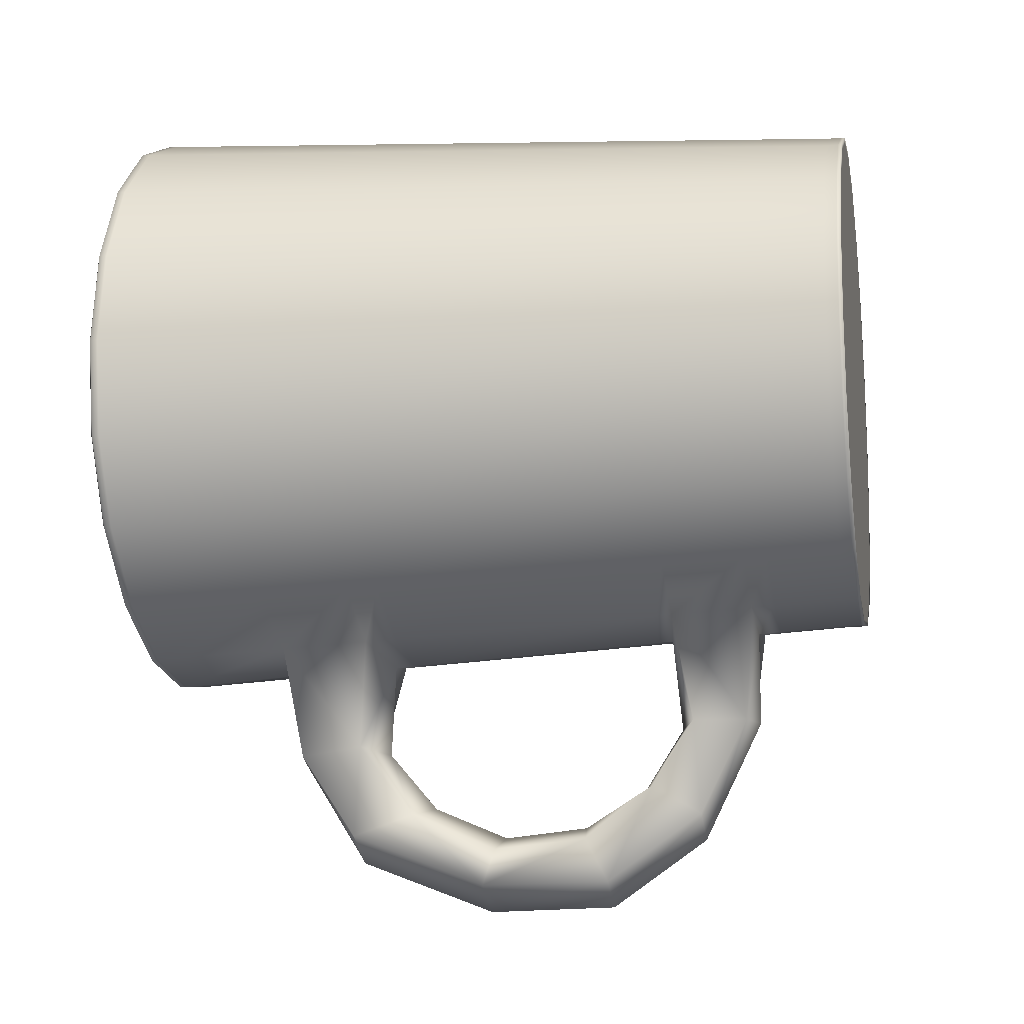
<metadata>
{"format":"obj","ext":"obj","renderer":"f3d","projection":"perspective","resolution":1024,"background":"white","views":[{"elev":-13.0,"azim":-78.9,"up":"+Z"}]}
</metadata>
<code>
v 0.9511 0.005023 -0.309
v 0.809 0.005023 -0.5878
v 0.5878 0.005023 -0.809
v 0.309 0.005023 -0.9511
v 0 0.005023 -1
v -0.309 0.005023 -0.9511
v -0.5878 0.005023 -0.809
v -0.809 0.005023 -0.5878
v -0.9511 0.005023 -0.309
v -1 0.005023 0
v -0.9511 0.005023 0.309
v -0.809 0.005023 0.5878
v -0.5878 0.005023 0.809
v -0.309 0.005023 0.9511
v -0 0.005023 1
v 0.309 0.005023 0.9511
v 0.5878 0.005023 0.809
v 0.809 0.005023 0.5878
v 0.9511 0.005023 0.309
v 1 0.005023 0
v 0.9511 0.06749 -0.309
v 0.809 0.06749 -0.5878
v 0.5878 0.06749 -0.809
v 0.309 0.06749 -0.9511
v 0 0.06749 -1
v -0.309 0.06749 -0.9511
v -0.5878 0.06749 -0.809
v -0.809 0.06749 -0.5878
v -0.9511 0.06749 -0.309
v -1 0.06749 0
v -0.9511 0.06749 0.309
v -0.809 0.06749 0.5878
v -0.5878 0.06749 0.809
v -0.309 0.06749 0.9511
v -0 0.06749 1
v 0.309 0.06749 0.9511
v 0.5878 0.06749 0.809
v 0.809 0.06749 0.5878
v 0.9511 0.06749 0.309
v 1 0.06749 0
v 0 0.005023 0
v 0 0.06749 0
v -0.8962 0.06749 0.2912
v -0.9423 0.06749 0
v -0.8962 0.06749 -0.2912
v -0.7623 0.06749 -0.5539
v -0.5539 0.06749 -0.7623
v -0.2912 0.06749 -0.8962
v 0 0.06749 -0.9423
v 0.2912 0.06749 -0.8962
v 0.5539 0.06749 -0.7623
v 0.7623 0.06749 -0.5539
v 0.8962 0.06749 -0.2912
v 0.9423 0.06749 0
v 0.8962 0.06749 0.2912
v 0.7623 0.06749 0.5539
v 0.5539 0.06749 0.7623
v 0.2912 0.06749 0.8962
v 0 0.06749 0.9423
v -0.2912 0.06749 0.8962
v -0.5539 0.06749 0.7623
v -0.7623 0.06749 0.5539
v 1.111 2.86 -0.361
v 0.9451 2.86 -0.6866
v 0.8906 2.86 -0.647
v 1.047 2.86 -0.3402
v 0.6866 2.86 -0.9451
v 0.647 2.86 -0.8906
v 0.361 2.86 -1.111
v 0.3402 2.86 -1.047
v 0 2.86 -1.168
v 0 2.86 -1.101
v -0.361 2.86 -1.111
v -0.3402 2.86 -1.047
v -0.6866 2.86 -0.9451
v -0.647 2.86 -0.8906
v -0.9451 2.86 -0.6866
v -0.8906 2.86 -0.647
v -1.111 2.86 -0.361
v -1.047 2.86 -0.3402
v -1.168 2.86 0
v -1.101 2.86 0
v -1.111 2.86 0.361
v -1.047 2.86 0.3402
v -0.9451 2.86 0.6866
v -0.8906 2.86 0.647
v -0.6866 2.86 0.9451
v -0.647 2.86 0.8906
v -0.361 2.86 1.111
v -0.3402 2.86 1.047
v -0 2.86 1.168
v 0 2.86 1.101
v 0.361 2.86 1.111
v 0.3402 2.86 1.047
v 0.6866 2.86 0.9451
v 0.647 2.86 0.8906
v 0.9451 2.86 0.6866
v 0.8906 2.86 0.647
v 1.111 2.86 0.361
v 1.047 2.86 0.3402
v 1.168 2.86 0
v 1.101 2.86 0
v -0 2.832 1.166
v -0.3605 2.832 1.109
v -0.6856 2.832 0.9437
v -0.9437 2.832 0.6856
v -1.109 2.832 0.3605
v -1.166 2.832 0
v -1.109 2.832 -0.3605
v -0.9437 2.832 -0.6856
v -0.6856 2.832 -0.9437
v -0.3605 2.832 -1.109
v 0 2.832 -1.166
v 0.3605 2.832 -1.109
v 0.6856 2.832 -0.9437
v 0.9437 2.832 -0.6856
v 1.109 2.832 -0.3605
v 1.166 2.832 0
v 1.109 2.832 0.3605
v 0.9437 2.832 0.6856
v 0.6856 2.832 0.9437
v 0.3605 2.832 1.109
v 0.809 0.02064 -0.5878
v 0.9511 0.02064 -0.309
v 1 0.02064 0
v 0.9511 0.02064 0.309
v 0.809 0.02064 0.5878
v 0.5878 0.02064 0.809
v 0.309 0.02064 0.9511
v -0 0.02064 1
v -0.309 0.02064 0.9511
v -0.5878 0.02064 0.809
v -0.809 0.02064 0.5878
v -0.9511 0.02064 0.309
v -1 0.02064 0
v -0.9511 0.02064 -0.309
v -0.809 0.02064 -0.5878
v -0.5878 0.02064 -0.809
v -0.309 0.02064 -0.9511
v 0 0.02064 -1
v 0.309 0.02064 -0.9511
v 0.5878 0.02064 -0.809
v 0 0.4268 -1.022
v 0.3157 0.4268 -0.9716
v 0.6005 0.4268 -0.8265
v 0.8265 0.4268 -0.6005
v 0.9716 0.4268 -0.3157
v 1.022 0.4268 0
v 0.9716 0.4268 0.3157
v 0.8265 0.4268 0.6005
v 0.6005 0.4268 0.8265
v 0.3157 0.4268 0.9716
v -0 0.4268 1.022
v -0.3157 0.4268 0.9716
v -0.6005 0.4268 0.8265
v -0.8265 0.4268 0.6005
v -0.9716 0.4268 0.3157
v -1.022 0.4268 0
v -0.9716 0.4268 -0.3157
v -0.8265 0.4268 -0.6005
v -0.6005 0.4268 -0.8265
v -0.3157 0.4268 -0.9716
v 0.3215 0.7395 -0.9895
v 0.6116 0.7395 -0.8418
v 0.8418 0.7395 -0.6116
v 0.9895 0.7395 -0.3215
v 1.04 0.7395 0
v 0.9895 0.7395 0.3215
v 0.8418 0.7395 0.6116
v 0.6116 0.7395 0.8418
v 0.3215 0.7395 0.9895
v -0 0.7395 1.04
v -0.3215 0.7395 0.9895
v -0.6116 0.7395 0.8418
v -0.8418 0.7395 0.6116
v -0.9895 0.7395 0.3215
v -1.04 0.7395 0
v -0.9895 0.7395 -0.3215
v -0.8418 0.7395 -0.6116
v -0.6116 0.7395 -0.8418
v -0.3215 0.7395 -0.9895
v 0 0.7751 -1.04
v 0 1.926 -1.115
v 0.3444 1.969 -1.06
v 0.6551 1.969 -0.9017
v 0.9017 1.969 -0.6551
v 1.06 1.969 -0.3444
v 1.115 1.969 0
v 1.06 1.969 0.3444
v 0.9017 1.969 0.6551
v 0.6551 1.969 0.9017
v 0.3444 1.969 1.06
v -0 1.969 1.115
v -0.3444 1.969 1.06
v -0.6551 1.969 0.9017
v -0.9017 1.969 0.6551
v -1.06 1.969 0.3444
v -1.115 1.969 0
v -1.06 1.969 -0.3444
v -0.9017 1.969 -0.6551
v -0.6551 1.969 -0.9017
v -0.3444 1.969 -1.06
v 0 2.378 -1.135
v 0.3507 2.309 -1.079
v 0.6671 2.309 -0.9182
v 0.9182 2.309 -0.6671
v 1.079 2.309 -0.3507
v 1.135 2.309 0
v 1.079 2.309 0.3507
v 0.9182 2.309 0.6671
v 0.6671 2.309 0.9182
v 0.3507 2.309 1.079
v -0 2.309 1.135
v -0.3507 2.309 1.079
v -0.6671 2.309 0.9182
v -0.9182 2.309 0.6671
v -1.079 2.309 0.3507
v -1.135 2.309 0
v -1.079 2.309 -0.3507
v -0.9182 2.309 -0.6671
v -0.6671 2.309 -0.9182
v -0.3507 2.309 -1.079
v 0 0.4268 -1.384
v 0.1647 0.4686 -1.387
v 0 0.7395 -1.403
v 0.1677 0.6793 -1.384
v -0.1647 0.4686 -1.387
v -0.1677 0.6793 -1.384
v 0 1.943 -1.477
v 0.1797 2.029 -1.461
v 0 2.309 -1.498
v 0.183 2.267 -1.495
v -0.1797 2.029 -1.461
v -0.183 2.267 -1.495
v 0 0.6534 -1.843
v 0.1601 0.6554 -1.752
v 0 0.8891 -1.636
v 0.1632 0.845 -1.639
v -0.1601 0.6554 -1.752
v -0.1632 0.845 -1.639
v 0 1.751 -1.7
v 0.1838 1.812 -1.739
v 0 2.047 -1.914
v 0.1871 2.048 -1.819
v -0.1838 1.812 -1.739
v -0.1871 2.048 -1.819
v 0 1.025 -2.102
v 0.1553 1.028 -2.01
v 0 1.134 -1.788
v 0.1584 1.115 -1.843
v -0.1553 1.028 -2.01
v -0.1584 1.115 -1.843
v 0 1.461 -1.823
v 0.1879 1.472 -1.88
v 0 1.519 -2.115
v 0.1912 1.521 -2.021
v -0.1879 1.472 -1.88
v -0.1912 1.521 -2.021
v 0.3227 0.8009 -0.9931
v 0.6138 0.8009 -0.8448
v 0.8448 0.8009 -0.6138
v 0.9931 0.8009 -0.3227
v 1.044 0.8009 0
v 0.9931 0.8009 0.3227
v 0.8448 0.8009 0.6138
v 0.6138 0.8009 0.8448
v 0.3227 0.8009 0.9931
v -0 0.8009 1.044
v -0.3227 0.8009 0.9931
v -0.6138 0.8009 0.8448
v -0.8448 0.8009 0.6138
v -0.9931 0.8009 0.3227
v -1.044 0.8009 0
v -0.9931 0.8009 -0.3227
v -0.8448 0.8009 -0.6138
v -0.6138 0.8009 -0.8448
v -0.3227 0.8009 -0.9931
v 0 0.8366 -1.044
v 0.314 0.337 -0.9665
v 0.5973 0.337 -0.8222
v 0.8222 0.337 -0.5973
v 0.9665 0.337 -0.314
v 1.016 0.337 0
v 0.9665 0.337 0.314
v 0.8221 0.337 0.5973
v 0.5973 0.337 0.8221
v 0.314 0.337 0.9665
v -0 0.337 1.016
v -0.314 0.337 0.9665
v -0.5973 0.337 0.8221
v -0.8221 0.337 0.5973
v -0.9665 0.337 0.314
v -1.016 0.337 0
v -0.9665 0.337 -0.314
v -0.8221 0.337 -0.5973
v -0.5973 0.337 -0.8221
v -0.314 0.337 -0.9665
v 0 0.337 -1.016
v 0.3421 1.846 -1.053
v 0.6507 1.846 -0.8957
v 0.8957 1.846 -0.6507
v 1.053 1.846 -0.3421
v 1.107 1.846 0
v 1.053 1.846 0.3421
v 0.8957 1.846 0.6507
v 0.6507 1.846 0.8957
v 0.3421 1.846 1.053
v -0 1.846 1.107
v -0.3421 1.846 1.053
v -0.6507 1.846 0.8957
v -0.8957 1.846 0.6507
v -1.053 1.846 0.3421
v -1.107 1.846 0
v -1.053 1.846 -0.3421
v -0.8957 1.846 -0.6507
v -0.6507 1.846 -0.8957
v -0.3421 1.846 -1.053
v 0 1.846 -1.107
v -0.3506 2.875 -1.079
v 0 2.875 -1.134
v 0.3506 2.875 -1.079
v 0.6668 2.875 -0.9178
v 0.9178 2.875 -0.6668
v 1.079 2.875 -0.3506
v 1.134 2.875 0
v 1.079 2.875 0.3506
v 0.9178 2.875 0.6668
v 0.6668 2.875 0.9178
v 0.3506 2.875 1.079
v 0 2.875 1.134
v -0.3506 2.875 1.079
v -0.6668 2.875 0.9178
v -0.9178 2.875 0.6668
v -1.079 2.875 0.3506
v -1.134 2.875 0
v -1.079 2.875 -0.3506
v -0.9178 2.875 -0.6668
v -0.6668 2.875 -0.9178
v -0.898 0.101 0.2918
v -0.7639 0.101 0.555
v -0.555 0.101 0.7639
v -0.2918 0.101 0.898
v 0 0.101 0.9442
v 0.2918 0.101 0.898
v 0.555 0.101 0.7639
v 0.7639 0.101 0.555
v 0.898 0.101 0.2918
v 0.9442 0.101 0
v 0.898 0.101 -0.2918
v 0.7639 0.101 -0.555
v 0.555 0.101 -0.7639
v 0.2918 0.101 -0.898
v 0 0.101 -0.9442
v -0.2918 0.101 -0.898
v -0.555 0.101 -0.7639
v -0.7639 0.101 -0.555
v -0.898 0.101 -0.2918
v -0.9442 0.101 0
v -0.875 0.06749 0.2843
v -0.7443 0.06749 0.5408
v -0.5408 0.06749 0.7443
v -0.2843 0.06749 0.875
v 0 0.06749 0.92
v 0.2843 0.06749 0.875
v 0.5408 0.06749 0.7443
v 0.7443 0.06749 0.5408
v 0.875 0.06749 0.2843
v 0.92 0.06749 0
v 0.875 0.06749 -0.2843
v 0.7443 0.06749 -0.5408
v 0.5408 0.06749 -0.7443
v 0.2843 0.06749 -0.875
v 0 0.06749 -0.92
v -0.2843 0.06749 -0.875
v -0.5408 0.06749 -0.7443
v -0.7443 0.06749 -0.5408
v -0.875 0.06749 -0.2843
v -0.92 0.06749 0
v 0.9329 0.005023 0.3031
v 0.9809 0.005023 0
v 0.9329 0.005023 -0.3031
v 0.7936 0.005023 -0.5766
v 0.5766 0.005023 -0.7936
v 0.3031 0.005023 -0.9329
v 0 0.005023 -0.981
v -0.3031 0.005023 -0.9329
v -0.5766 0.005023 -0.7936
v -0.7936 0.005023 -0.5766
v -0.9329 0.005023 -0.3031
v -0.9809 0.005023 0
v -0.9329 0.005023 0.3031
v -0.7936 0.005023 0.5766
v -0.5766 0.005023 0.7936
v -0.3031 0.005023 0.9329
v 0 0.005023 0.9809
v 0.3031 0.005023 0.9329
v 0.5766 0.005023 0.7936
v 0.7936 0.005023 0.5766
f 1 2 124
f 124 2 123
f 2 3 123
f 123 3 142
f 3 4 142
f 142 4 141
f 4 5 141
f 141 5 140
f 5 6 140
f 140 6 139
f 6 7 139
f 139 7 138
f 7 8 138
f 138 8 137
f 8 9 137
f 137 9 136
f 9 10 136
f 136 10 135
f 10 11 135
f 135 11 134
f 11 12 134
f 134 12 133
f 12 13 133
f 133 13 132
f 13 14 132
f 132 14 131
f 14 15 131
f 131 15 130
f 15 16 130
f 130 16 129
f 16 17 129
f 129 17 128
f 17 18 128
f 128 18 127
f 18 19 127
f 127 19 126
f 19 20 126
f 126 20 125
f 20 1 125
f 125 1 124
f 2 1 382
f 382 1 381
f 3 2 383
f 383 2 382
f 4 3 384
f 384 3 383
f 5 4 385
f 385 4 384
f 6 5 386
f 386 5 385
f 7 6 387
f 387 6 386
f 8 7 388
f 388 7 387
f 9 8 389
f 389 8 388
f 10 9 390
f 390 9 389
f 11 10 391
f 391 10 390
f 12 11 392
f 392 11 391
f 13 12 393
f 393 12 392
f 14 13 394
f 394 13 393
f 15 14 395
f 395 14 394
f 16 15 396
f 396 15 395
f 17 16 397
f 397 16 396
f 18 17 398
f 398 17 397
f 19 18 379
f 379 18 398
f 20 19 380
f 380 19 379
f 1 20 381
f 381 20 380
f 63 64 324
f 324 64 323
f 64 67 323
f 323 67 322
f 67 69 322
f 322 69 321
f 69 71 321
f 321 71 320
f 71 73 320
f 320 73 319
f 73 75 319
f 319 75 338
f 75 77 338
f 338 77 337
f 77 79 337
f 337 79 336
f 79 81 336
f 336 81 335
f 81 83 335
f 335 83 334
f 83 85 334
f 334 85 333
f 85 87 333
f 333 87 332
f 87 89 332
f 332 89 331
f 89 91 331
f 331 91 330
f 91 93 330
f 330 93 329
f 93 95 329
f 329 95 328
f 95 97 328
f 328 97 327
f 97 99 327
f 327 99 326
f 99 101 326
f 326 101 325
f 101 63 325
f 325 63 324
f 378 359 42
f 377 378 42
f 376 377 42
f 375 376 42
f 374 375 42
f 373 374 42
f 372 373 42
f 371 372 42
f 370 371 42
f 369 370 42
f 368 369 42
f 367 368 42
f 366 367 42
f 365 366 42
f 364 365 42
f 363 364 42
f 362 363 42
f 361 362 42
f 360 361 42
f 359 360 42
f 21 22 282
f 282 22 281
f 52 53 350
f 350 53 349
f 22 23 281
f 281 23 280
f 51 52 351
f 351 52 350
f 23 24 280
f 280 24 279
f 50 51 352
f 352 51 351
f 24 25 279
f 279 25 298
f 49 50 353
f 353 50 352
f 25 26 298
f 298 26 297
f 48 49 354
f 354 49 353
f 26 27 297
f 297 27 296
f 47 48 355
f 355 48 354
f 27 28 296
f 296 28 295
f 46 47 356
f 356 47 355
f 28 29 295
f 295 29 294
f 45 46 357
f 357 46 356
f 29 30 294
f 294 30 293
f 44 45 358
f 358 45 357
f 30 31 293
f 293 31 292
f 43 44 339
f 339 44 358
f 31 32 292
f 292 32 291
f 62 43 340
f 340 43 339
f 32 33 291
f 291 33 290
f 61 62 341
f 341 62 340
f 33 34 290
f 290 34 289
f 60 61 342
f 342 61 341
f 34 35 289
f 289 35 288
f 59 60 343
f 343 60 342
f 35 36 288
f 288 36 287
f 58 59 344
f 344 59 343
f 36 37 287
f 287 37 286
f 57 58 345
f 345 58 344
f 37 38 286
f 286 38 285
f 56 57 346
f 346 57 345
f 38 39 285
f 285 39 284
f 55 56 347
f 347 56 346
f 39 40 284
f 284 40 283
f 54 55 348
f 348 55 347
f 40 21 283
f 283 21 282
f 53 54 349
f 349 54 348
f 104 103 89
f 89 103 91
f 105 104 87
f 87 104 89
f 106 105 85
f 85 105 87
f 107 106 83
f 83 106 85
f 108 107 81
f 81 107 83
f 109 108 79
f 79 108 81
f 110 109 77
f 77 109 79
f 111 110 75
f 75 110 77
f 112 111 73
f 73 111 75
f 113 112 71
f 71 112 73
f 114 113 69
f 69 113 71
f 115 114 67
f 67 114 69
f 116 115 64
f 64 115 67
f 117 116 63
f 63 116 64
f 118 117 101
f 101 117 63
f 119 118 99
f 99 118 101
f 120 119 97
f 97 119 99
f 121 120 95
f 95 120 97
f 122 121 93
f 93 121 95
f 103 122 91
f 91 122 93
f 124 123 21
f 21 123 22
f 125 124 40
f 40 124 21
f 126 125 39
f 39 125 40
f 127 126 38
f 38 126 39
f 128 127 37
f 37 127 38
f 129 128 36
f 36 128 37
f 130 129 35
f 35 129 36
f 131 130 34
f 34 130 35
f 132 131 33
f 33 131 34
f 133 132 32
f 32 132 33
f 134 133 31
f 31 133 32
f 135 134 30
f 30 134 31
f 136 135 29
f 29 135 30
f 137 136 28
f 28 136 29
f 138 137 27
f 27 137 28
f 139 138 26
f 26 138 27
f 140 139 25
f 25 139 26
f 141 140 24
f 24 140 25
f 142 141 23
f 23 141 24
f 123 142 22
f 22 142 23
f 145 144 164
f 164 144 163
f 146 145 165
f 165 145 164
f 147 146 166
f 166 146 165
f 148 147 167
f 167 147 166
f 149 148 168
f 168 148 167
f 150 149 169
f 169 149 168
f 151 150 170
f 170 150 169
f 152 151 171
f 171 151 170
f 153 152 172
f 172 152 171
f 154 153 173
f 173 153 172
f 155 154 174
f 174 154 173
f 156 155 175
f 175 155 174
f 157 156 176
f 176 156 175
f 158 157 177
f 177 157 176
f 159 158 178
f 178 158 177
f 160 159 179
f 179 159 178
f 161 160 180
f 180 160 179
f 162 161 181
f 181 161 180
f 164 163 260
f 260 163 259
f 165 164 261
f 261 164 260
f 166 165 262
f 262 165 261
f 167 166 263
f 263 166 262
f 168 167 264
f 264 167 263
f 169 168 265
f 265 168 264
f 170 169 266
f 266 169 265
f 171 170 267
f 267 170 266
f 172 171 268
f 268 171 267
f 173 172 269
f 269 172 268
f 174 173 270
f 270 173 269
f 175 174 271
f 271 174 270
f 176 175 272
f 272 175 271
f 177 176 273
f 273 176 272
f 178 177 274
f 274 177 273
f 179 178 275
f 275 178 274
f 180 179 276
f 276 179 275
f 181 180 277
f 277 180 276
f 182 181 278
f 278 181 277
f 163 182 259
f 259 182 278
f 185 184 205
f 205 184 204
f 186 185 206
f 206 185 205
f 187 186 207
f 207 186 206
f 188 187 208
f 208 187 207
f 189 188 209
f 209 188 208
f 190 189 210
f 210 189 209
f 191 190 211
f 211 190 210
f 192 191 212
f 212 191 211
f 193 192 213
f 213 192 212
f 194 193 214
f 214 193 213
f 195 194 215
f 215 194 214
f 196 195 216
f 216 195 215
f 197 196 217
f 217 196 216
f 198 197 218
f 218 197 217
f 199 198 219
f 219 198 218
f 200 199 220
f 220 199 219
f 201 200 221
f 221 200 220
f 202 201 222
f 222 201 221
f 204 203 114
f 114 203 113
f 205 204 115
f 115 204 114
f 206 205 116
f 116 205 115
f 207 206 117
f 117 206 116
f 208 207 118
f 118 207 117
f 209 208 119
f 119 208 118
f 210 209 120
f 120 209 119
f 211 210 121
f 121 210 120
f 212 211 122
f 122 211 121
f 213 212 103
f 103 212 122
f 214 213 104
f 104 213 103
f 215 214 105
f 105 214 104
f 216 215 106
f 106 215 105
f 217 216 107
f 107 216 106
f 218 217 108
f 108 217 107
f 219 218 109
f 109 218 108
f 220 219 110
f 110 219 109
f 221 220 111
f 111 220 110
f 222 221 112
f 112 221 111
f 203 222 113
f 113 222 112
f 144 143 224
f 224 143 223
f 163 226 182
f 182 226 225
f 163 144 226
f 226 144 224
f 162 227 143
f 143 227 223
f 162 181 227
f 227 181 228
f 181 182 228
f 228 182 225
f 184 183 230
f 230 183 229
f 204 232 203
f 203 232 231
f 204 184 232
f 232 184 230
f 202 233 183
f 183 233 229
f 202 222 233
f 233 222 234
f 222 203 234
f 234 203 231
f 223 235 224
f 224 235 236
f 225 226 237
f 237 226 238
f 224 236 226
f 226 236 238
f 223 227 235
f 235 227 239
f 227 228 239
f 239 228 240
f 225 237 228
f 228 237 240
f 230 229 242
f 242 229 241
f 232 244 231
f 231 244 243
f 232 230 244
f 244 230 242
f 233 245 229
f 229 245 241
f 234 246 233
f 233 246 245
f 234 231 246
f 246 231 243
f 235 247 236
f 236 247 248
f 237 238 249
f 249 238 250
f 236 248 238
f 238 248 250
f 235 239 247
f 247 239 251
f 239 240 251
f 251 240 252
f 237 249 240
f 240 249 252
f 242 241 254
f 254 241 253
f 244 256 243
f 243 256 255
f 244 242 256
f 256 242 254
f 245 257 241
f 241 257 253
f 246 258 245
f 245 258 257
f 246 243 258
f 258 243 255
f 247 255 248
f 248 255 256
f 247 251 255
f 255 251 258
f 251 252 258
f 258 252 257
f 249 253 252
f 252 253 257
f 249 250 253
f 253 250 254
f 248 256 250
f 250 256 254
f 260 259 300
f 300 259 299
f 261 260 301
f 301 260 300
f 262 261 302
f 302 261 301
f 263 262 303
f 303 262 302
f 264 263 304
f 304 263 303
f 265 264 305
f 305 264 304
f 266 265 306
f 306 265 305
f 267 266 307
f 307 266 306
f 268 267 308
f 308 267 307
f 269 268 309
f 309 268 308
f 270 269 310
f 310 269 309
f 271 270 311
f 311 270 310
f 272 271 312
f 312 271 311
f 273 272 313
f 313 272 312
f 274 273 314
f 314 273 313
f 275 274 315
f 315 274 314
f 276 275 316
f 316 275 315
f 277 276 317
f 317 276 316
f 278 277 318
f 318 277 317
f 259 278 299
f 299 278 318
f 280 279 145
f 145 279 144
f 281 280 146
f 146 280 145
f 282 281 147
f 147 281 146
f 283 282 148
f 148 282 147
f 284 283 149
f 149 283 148
f 285 284 150
f 150 284 149
f 286 285 151
f 151 285 150
f 287 286 152
f 152 286 151
f 288 287 153
f 153 287 152
f 289 288 154
f 154 288 153
f 290 289 155
f 155 289 154
f 291 290 156
f 156 290 155
f 292 291 157
f 157 291 156
f 293 292 158
f 158 292 157
f 294 293 159
f 159 293 158
f 295 294 160
f 160 294 159
f 296 295 161
f 161 295 160
f 297 296 162
f 162 296 161
f 298 297 143
f 143 297 162
f 279 298 144
f 144 298 143
f 300 299 185
f 185 299 184
f 301 300 186
f 186 300 185
f 302 301 187
f 187 301 186
f 303 302 188
f 188 302 187
f 304 303 189
f 189 303 188
f 305 304 190
f 190 304 189
f 306 305 191
f 191 305 190
f 307 306 192
f 192 306 191
f 308 307 193
f 193 307 192
f 309 308 194
f 194 308 193
f 310 309 195
f 195 309 194
f 311 310 196
f 196 310 195
f 312 311 197
f 197 311 196
f 313 312 198
f 198 312 197
f 314 313 199
f 199 313 198
f 315 314 200
f 200 314 199
f 316 315 201
f 201 315 200
f 317 316 202
f 202 316 201
f 318 317 183
f 183 317 202
f 299 318 184
f 184 318 183
f 320 319 72
f 72 319 74
f 321 320 70
f 70 320 72
f 322 321 68
f 68 321 70
f 323 322 65
f 65 322 68
f 324 323 66
f 66 323 65
f 325 324 102
f 102 324 66
f 326 325 100
f 100 325 102
f 327 326 98
f 98 326 100
f 328 327 96
f 96 327 98
f 329 328 94
f 94 328 96
f 330 329 92
f 92 329 94
f 331 330 90
f 90 330 92
f 332 331 88
f 88 331 90
f 333 332 86
f 86 332 88
f 334 333 84
f 84 333 86
f 335 334 82
f 82 334 84
f 336 335 80
f 80 335 82
f 337 336 78
f 78 336 80
f 338 337 76
f 76 337 78
f 319 338 74
f 74 338 76
f 340 339 86
f 86 339 84
f 341 340 88
f 88 340 86
f 342 341 90
f 90 341 88
f 343 342 92
f 92 342 90
f 344 343 94
f 94 343 92
f 345 344 96
f 96 344 94
f 346 345 98
f 98 345 96
f 347 346 100
f 100 346 98
f 348 347 102
f 102 347 100
f 349 348 66
f 66 348 102
f 350 349 65
f 65 349 66
f 351 350 68
f 68 350 65
f 352 351 70
f 70 351 68
f 353 352 72
f 72 352 70
f 354 353 74
f 74 353 72
f 355 354 76
f 76 354 74
f 356 355 78
f 78 355 76
f 357 356 80
f 80 356 78
f 358 357 82
f 82 357 80
f 339 358 84
f 84 358 82
f 43 62 359
f 359 62 360
f 62 61 360
f 360 61 361
f 61 60 361
f 361 60 362
f 60 59 362
f 362 59 363
f 59 58 363
f 363 58 364
f 58 57 364
f 364 57 365
f 57 56 365
f 365 56 366
f 56 55 366
f 366 55 367
f 55 54 367
f 367 54 368
f 54 53 368
f 368 53 369
f 53 52 369
f 369 52 370
f 52 51 370
f 370 51 371
f 51 50 371
f 371 50 372
f 50 49 372
f 372 49 373
f 49 48 373
f 373 48 374
f 48 47 374
f 374 47 375
f 47 46 375
f 375 46 376
f 46 45 376
f 376 45 377
f 45 44 377
f 377 44 378
f 44 43 378
f 378 43 359
f 380 379 41
f 381 380 41
f 382 381 41
f 383 382 41
f 384 383 41
f 385 384 41
f 386 385 41
f 387 386 41
f 388 387 41
f 389 388 41
f 390 389 41
f 391 390 41
f 392 391 41
f 393 392 41
f 394 393 41
f 395 394 41
f 396 395 41
f 397 396 41
f 398 397 41
f 379 398 41

</code>
